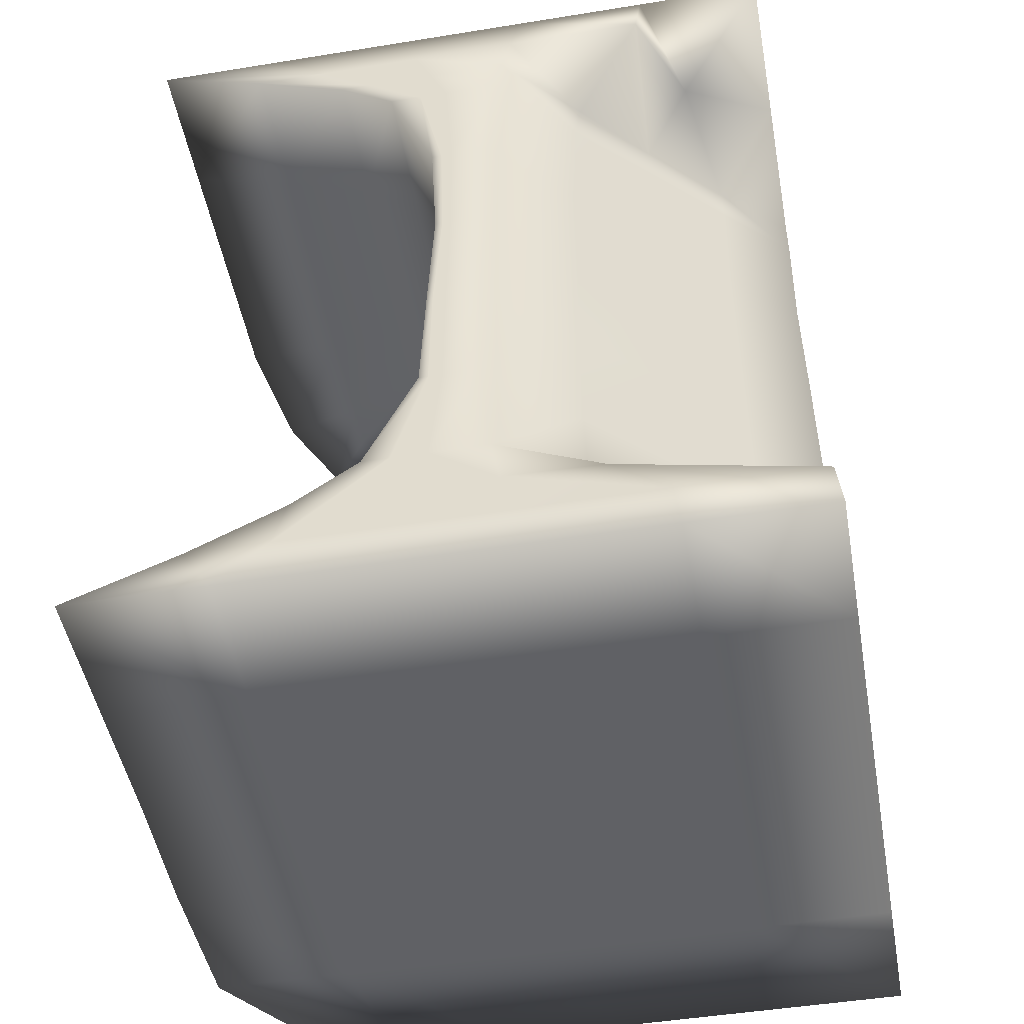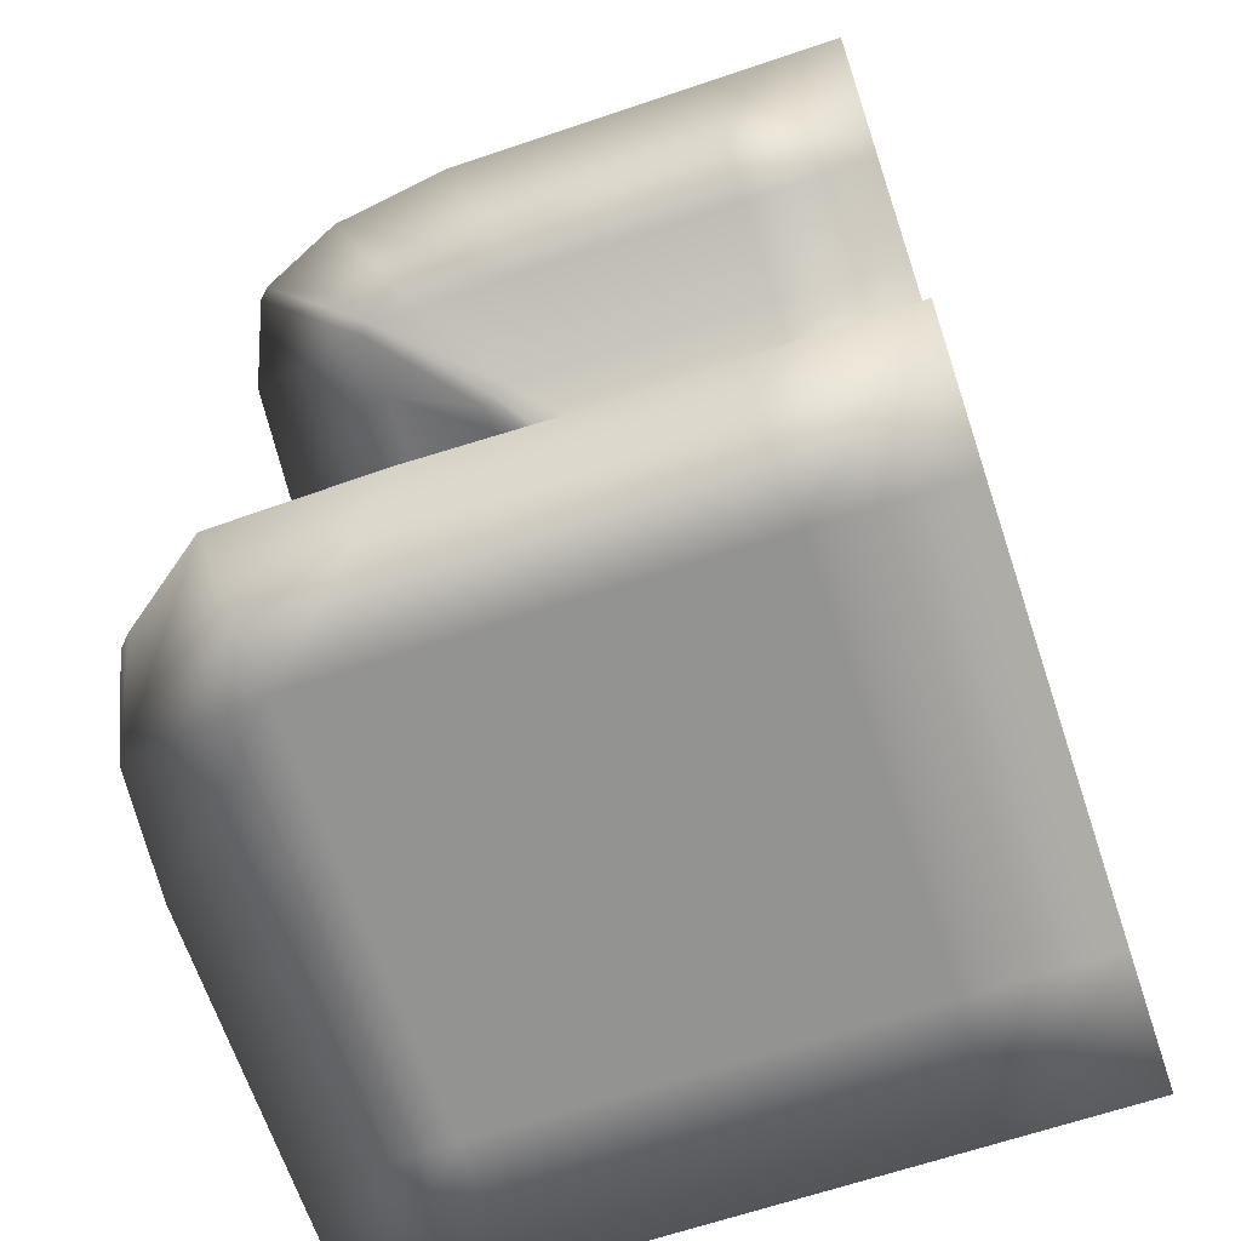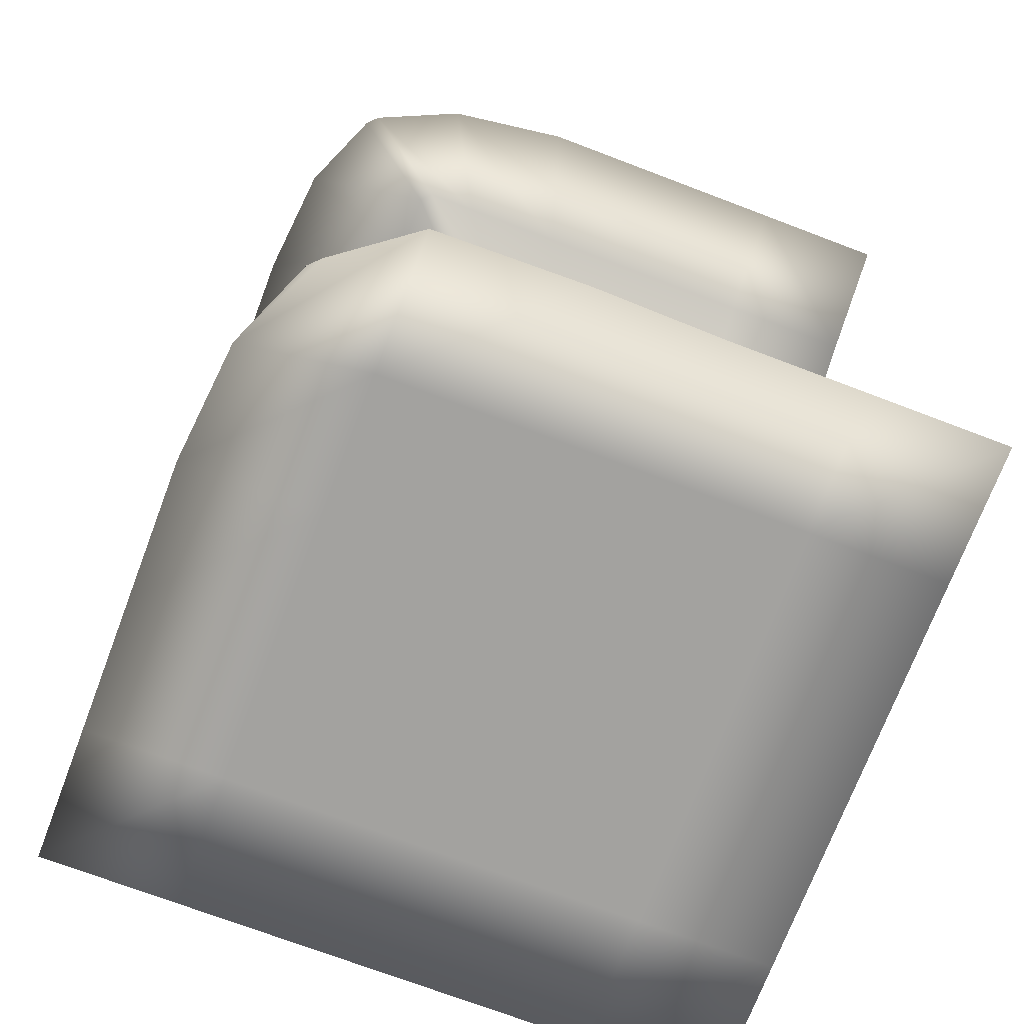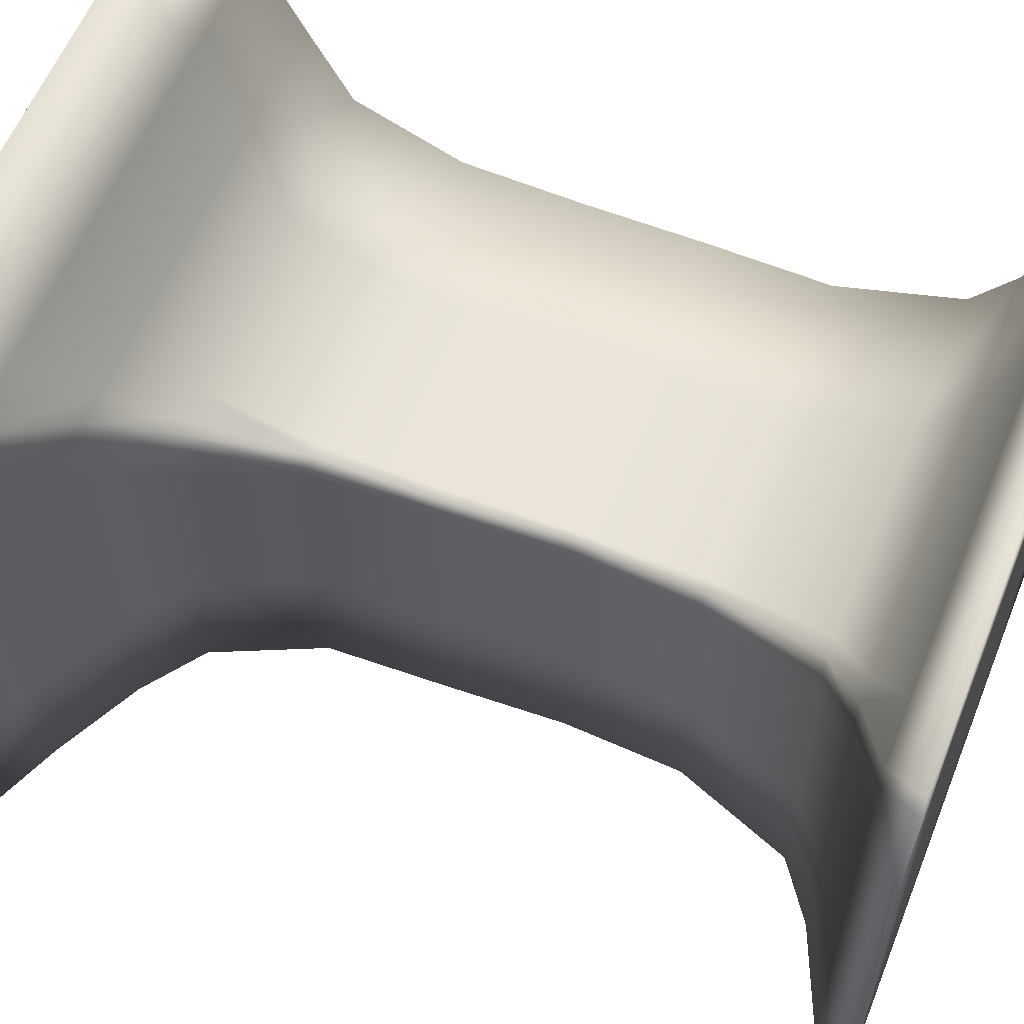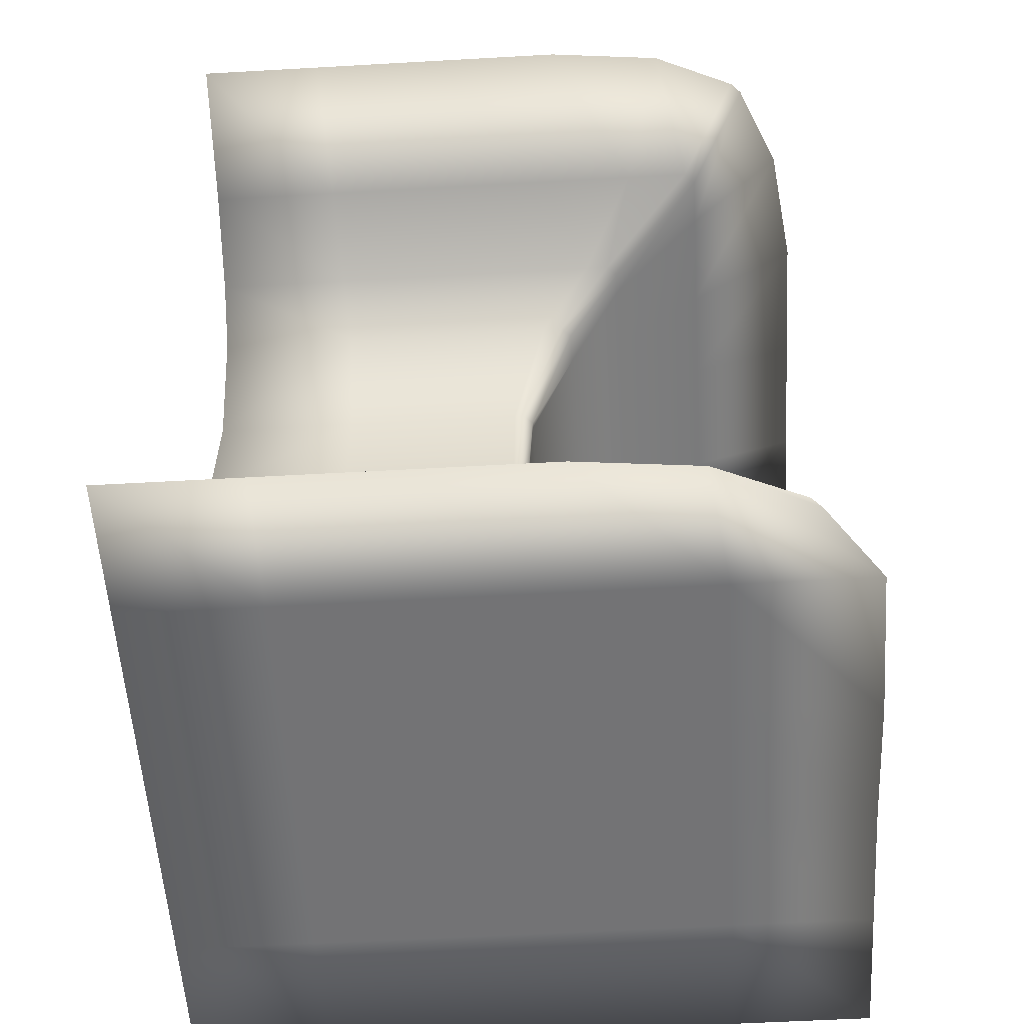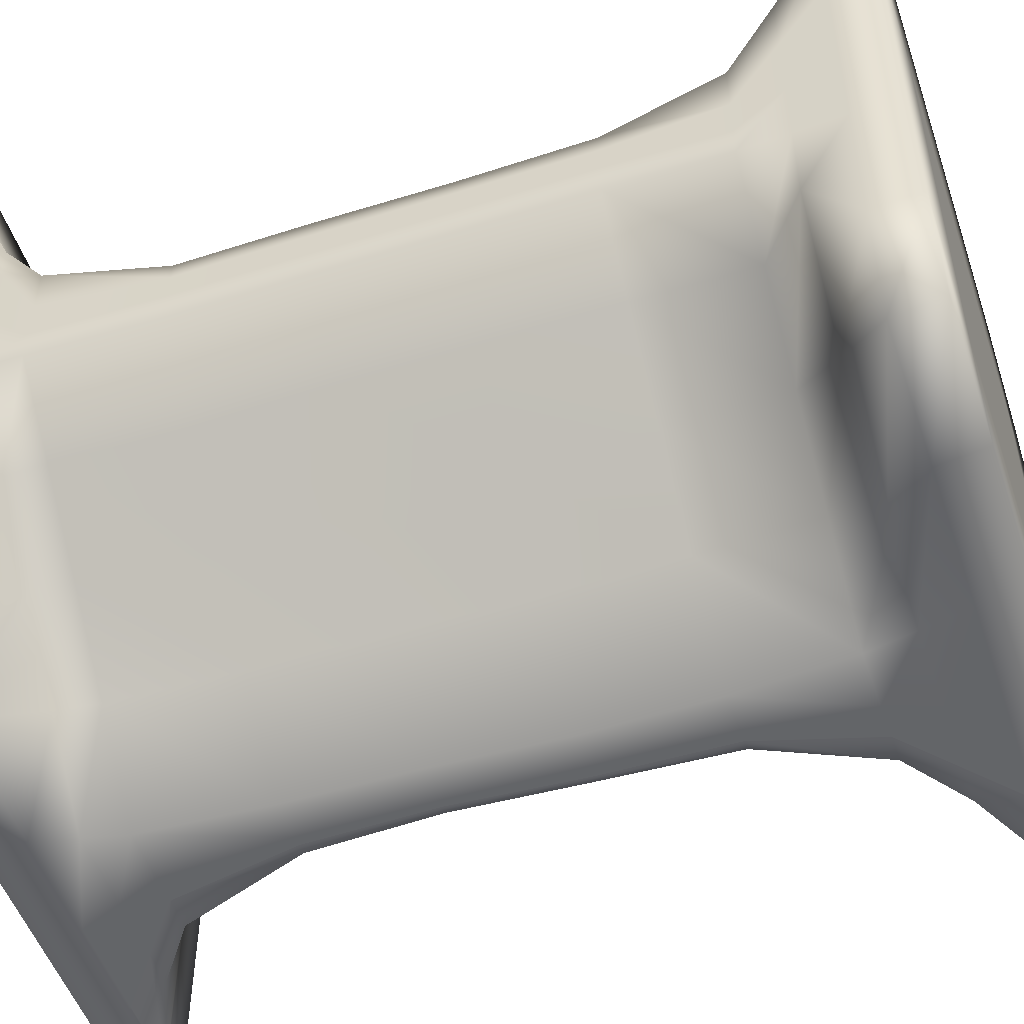
<metadata>
{"format":"obj","ext":"obj","renderer":"f3d","projection":"perspective","resolution":1024,"background":"white","views":[{"elev":-48.5,"azim":-169.8,"up":"+Y"},{"elev":-66.6,"azim":108.6,"up":"+Y"},{"elev":-72.5,"azim":69.2,"up":"+Y"},{"elev":59.3,"azim":111.9,"up":"+Z"},{"elev":-56.0,"azim":3.4,"up":"+Y"},{"elev":-51.4,"azim":-71.4,"up":"+Z"}]}
</metadata>
<code>
v  -24.06 0 77.25
v  -24.06 0 67.79
v  -14.61 0 67.79
v  -14.61 0 77.25
v  -5.154 0 67.79
v  -5.154 0 77.25
v  4.301 0 67.79
v  4.301 0 77.25
v  13.76 0 67.79
v  12.55 0 76.44
v  23.21 0 67.79
v  19.3 0 73.1
v  18.56 0 73.85
v  -24.06 0 58.34
v  -14.61 0 58.34
v  -5.154 0 58.34
v  4.301 0 58.34
v  13.76 0 58.34
v  23.38 0 57.53
v  -24.06 0 48.88
v  -14.61 0 48.88
v  -5.154 0 48.88
v  4.301 0 48.88
v  13.76 0 48.88
v  23.21 0 48.88
v  -24.06 0 39.43
v  -14.61 0 39.43
v  -5.154 0 39.43
v  4.301 0 39.43
v  13.76 0 39.43
v  23.21 0 39.43
v  -24.06 0 29.97
v  -14.61 0 29.97
v  -5.154 0 29.97
v  4.301 0 29.97
v  13.76 0 29.97
v  23.21 0 29.97
v  -23.58 60.2 77.25
v  -14.61 60.2 77.25
v  -14.61 60.2 67.79
v  -23.58 60.2 67.79
v  -5.154 60.2 77.25
v  -5.154 60.2 67.79
v  4.301 60.2 77.25
v  4.301 60.2 67.79
v  12.55 60.2 76.44
v  13.76 60.2 67.79
v  18.56 60.2 73.85
v  19.3 60.2 73.1
v  22.01 60.2 66.98
v  -14.61 60.2 58.34
v  -23.58 60.2 58.34
v  -5.154 60.2 58.34
v  4.301 60.2 58.34
v  13.76 60.2 58.34
v  23.21 60.2 58.34
v  -14.61 60.2 48.88
v  -23.58 60.2 48.88
v  -5.154 60.2 48.88
v  4.301 60.2 48.88
v  13.76 60.2 48.88
v  23.21 60.2 48.88
v  -14.61 60.2 39.43
v  -23.58 60.2 39.43
v  -5.154 60.2 39.43
v  4.301 60.2 39.43
v  13.76 60.2 39.43
v  23.21 60.2 39.43
v  -14.61 60.2 29.97
v  -23.58 60.2 29.97
v  -5.154 60.2 29.97
v  4.301 60.2 29.97
v  13.76 60.2 29.97
v  23.21 60.2 29.97
v  -14.21 3.187 68.72
v  -13.82 6.373 62.85
v  -23.78 6.373 62.85
v  -23.92 3.187 68.72
v  -4.507 3.187 68.72
v  -3.86 6.373 62.85
v  3.116 3.187 68.72
v  1.931 6.373 62.85
v  10.2 3.187 68.72
v  6.645 6.373 62.85
v  14.89 3.187 68.72
v  8.581 6.373 62.85
v  -23.64 9.559 57.28
v  -13.43 9.559 57.28
v  -13.13 17.2 54.26
v  -23.68 17.2 54.26
v  -3.213 9.559 57.28
v  -2.582 17.2 54.26
v  0.7459 9.559 57.28
v  0.0081 17.2 54.26
v  3.09 9.559 57.28
v  0.8767 17.2 54.26
v  4.216 9.559 57.28
v  -13 25.8 54.11
v  -23.59 25.8 54.11
v  -2.412 25.8 54.11
v  -0.0197 25.8 54.11
v  0.7932 25.8 54.11
v  -13.13 34.4 54.18
v  -23.54 34.4 54.18
v  -2.715 34.4 54.18
v  -0.1715 34.4 54.18
v  0.3378 34.4 54.18
v  -13.09 43 54.11
v  -23.45 43 54.11
v  -2.743 43 54.11
v  -0.0825 43 54.11
v  0.6048 43 54.11
v  -13.35 51.6 56.97
v  -23.58 51.6 56.97
v  -3.126 51.6 56.97
v  0.5256 51.6 56.97
v  2.429 51.6 56.97
v  3.895 51.6 56.97
v  -13.77 54.46 60.85
v  -14.19 57.33 67.45
v  -23.58 57.33 67.45
v  -23.58 54.46 60.85
v  -3.802 54.46 60.85
v  -4.478 57.33 67.45
v  1.784 54.46 60.85
v  3.043 57.33 67.45
v  6.205 54.46 60.85
v  9.981 57.33 67.45
v  7.902 54.46 60.85
v  14.55 57.33 67.45
v  15.63 3.187 63.14
v  9.326 6.373 58.49
v  9.326 6.373 62.1
v  15.63 3.187 67.97
v  15.63 3.187 55.89
v  9.326 6.373 53.45
v  15.63 3.187 48.88
v  9.326 6.373 48.88
v  15.63 3.187 39.43
v  9.326 6.373 39.43
v  15.63 3.187 29.97
v  9.326 6.373 29.97
v  4.961 9.559 56.54
v  4.961 9.559 53.84
v  1.51 17.2 52.89
v  1.51 17.2 53.52
v  4.961 9.559 51.01
v  1.51 17.2 51.01
v  4.961 9.559 48.88
v  1.51 17.2 48.88
v  4.961 9.559 39.43
v  1.51 17.2 39.43
v  4.961 9.559 29.97
v  1.51 17.2 29.97
v  1.216 25.8 52.89
v  1.216 25.8 53.36
v  1.216 25.8 51.01
v  1.216 25.8 48.88
v  1.216 25.8 39.43
v  1.216 25.8 29.97
v  0.847 34.4 52.89
v  0.847 34.4 53.44
v  0.847 34.4 51.01
v  0.847 34.4 48.88
v  0.847 34.4 39.43
v  0.847 34.4 29.97
v  1.292 43 52.89
v  1.292 43 53.36
v  1.292 43 51.01
v  1.292 43 48.88
v  1.292 43 39.43
v  1.292 43 29.97
v  4.64 51.6 53.84
v  4.64 51.6 56.23
v  4.64 51.6 51.01
v  4.64 51.6 48.88
v  4.64 51.6 39.43
v  4.64 51.6 29.97
v  8.647 54.46 58.49
v  15.29 57.33 63.14
v  15.29 57.33 66.7
v  8.647 54.46 60.11
v  8.647 54.46 53.45
v  15.29 57.33 55.89
v  8.647 54.46 48.88
v  15.29 57.33 48.88
v  8.647 54.46 39.43
v  15.29 57.33 39.43
v  8.647 54.46 29.97
v  15.29 57.33 29.97
v  10.2 3.187 29.97
v  6.645 6.373 29.97
v  3.116 3.187 29.97
v  1.931 6.373 29.97
v  -4.507 3.187 29.97
v  -3.86 6.373 29.97
v  -14.21 3.187 29.97
v  -10.44 6.373 30.17
v  -23.73 3.187 30.02
v  -18.01 6.373 35.88
v  3.09 9.559 29.97
v  0.8767 17.2 29.97
v  0.7459 9.559 29.97
v  0.0081 17.2 29.97
v  -3.213 9.559 29.97
v  -2.582 17.2 29.97
v  -8.688 9.559 35.14
v  -8.392 17.2 35.14
v  -13.77 9.559 39.87
v  -13.8 17.2 39.87
v  0.7932 25.8 29.97
v  -0.0197 25.8 29.97
v  -2.413 25.8 29.97
v  -8.261 25.8 35.14
v  -13.71 25.8 39.87
v  0.3378 34.4 29.97
v  -0.1715 34.4 29.97
v  -2.715 34.4 29.97
v  -8.388 34.4 35.14
v  -13.66 34.4 39.87
v  0.6048 43 29.97
v  -0.0825 43 29.97
v  -2.743 43 29.97
v  -8.355 43 35.14
v  -13.57 43 39.87
v  2.429 51.6 29.97
v  0.5256 51.6 29.97
v  -3.126 51.6 29.97
v  -8.616 51.6 35.14
v  -13.71 51.6 39.87
v  6.205 54.46 29.97
v  9.981 57.33 29.97
v  1.784 54.46 29.97
v  3.043 57.33 29.97
v  -3.802 54.46 29.97
v  -4.478 57.33 29.97
v  -9.034 54.46 35.14
v  -14.19 57.33 29.97
v  -13.71 54.46 39.87
v  -17.19 57.33 36.5
v  -23.92 3.187 39.43
v  -23.75 6.373 43.26
v  -23.92 3.187 48.88
v  -23.78 6.373 48.88
v  -23.92 3.187 55.89
v  -23.78 6.373 53.45
v  -23.92 3.187 63.14
v  -23.78 6.373 58.49
v  -18.9 9.559 44.59
v  -18.94 17.2 44.59
v  -23.64 9.559 48.88
v  -23.68 17.2 48.88
v  -23.64 9.559 51.01
v  -23.68 17.2 51.01
v  -23.64 9.559 53.84
v  -23.68 17.2 52.89
v  -18.85 25.8 44.59
v  -23.59 25.8 48.88
v  -23.59 25.8 51.01
v  -23.59 25.8 52.89
v  -18.8 34.4 44.59
v  -23.54 34.4 48.88
v  -23.54 34.4 51.01
v  -23.54 34.4 52.89
v  -18.71 43 44.59
v  -23.45 43 48.88
v  -23.45 43 51.01
v  -23.45 43 52.89
v  -18.84 51.6 44.59
v  -23.58 51.6 48.88
v  -23.58 51.6 51.01
v  -23.58 51.6 53.84
v  -18.84 54.46 44.59
v  -23.58 57.33 39.43
v  -23.58 54.46 48.88
v  -23.58 57.33 48.88
v  -23.58 54.46 53.45
v  -23.58 57.33 55.89
v  -23.58 54.46 58.49
v  -23.58 57.33 63.14
o Box001
g Box001
f 1 2 3 4
f 4 3 5 6
f 6 5 7 8
f 8 7 9 10
f 10 9 11 12 13
f 2 14 15 3
f 3 15 16 5
f 5 16 17 7
f 7 17 18 9
f 9 18 19 11
f 14 20 21 15
f 15 21 22 16
f 16 22 23 17
f 17 23 24 18
f 18 24 25 19
f 20 26 27 21
f 21 27 28 22
f 22 28 29 23
f 23 29 30 24
f 24 30 31 25
f 26 32 33 27
f 27 33 34 28
f 28 34 35 29
f 29 35 36 30
f 30 36 37 31
f 38 39 40 41
f 39 42 43 40
f 42 44 45 43
f 44 46 47 45
f 46 48 49 50 47
f 41 40 51 52
f 40 43 53 51
f 43 45 54 53
f 45 47 55 54
f 47 50 56 55
f 52 51 57 58
f 51 53 59 57
f 53 54 60 59
f 54 55 61 60
f 55 56 62 61
f 58 57 63 64
f 57 59 65 63
f 59 60 66 65
f 60 61 67 66
f 61 62 68 67
f 64 63 69 70
f 63 65 71 69
f 65 66 72 71
f 66 67 73 72
f 67 68 74 73
f 75 76 77 78
f 79 80 76 75
f 81 82 80 79
f 83 84 82 81
f 85 86 84 83
f 87 88 89 90
f 88 91 92 89
f 91 93 94 92
f 93 95 96 94
f 95 97 96
f 90 89 98 99
f 89 92 100 98
f 92 94 101 100
f 94 96 102 101
f 99 98 103 104
f 98 100 105 103
f 100 101 106 105
f 101 102 107 106
f 104 103 108 109
f 103 105 110 108
f 105 106 111 110
f 106 107 112 111
f 109 108 113 114
f 108 110 115 113
f 110 111 116 115
f 111 112 117 116
f 112 118 117
f 119 120 121 122
f 123 124 120 119
f 125 126 124 123
f 127 128 126 125
f 129 130 128 127
f 131 132 133 134
f 135 136 132 131
f 137 138 136 135
f 139 140 138 137
f 141 142 140 139
f 143 144 145 146
f 144 147 148 145
f 147 149 150 148
f 149 151 152 150
f 151 153 154 152
f 146 145 155 156
f 145 148 157 155
f 148 150 158 157
f 150 152 159 158
f 152 154 160 159
f 156 155 161 162
f 155 157 163 161
f 157 158 164 163
f 158 159 165 164
f 159 160 166 165
f 162 161 167 168
f 161 163 169 167
f 163 164 170 169
f 164 165 171 170
f 165 166 172 171
f 168 167 173 174
f 167 169 175 173
f 169 170 176 175
f 170 171 177 176
f 171 172 178 177
f 179 180 181 182
f 183 184 180 179
f 185 186 184 183
f 187 188 186 185
f 189 190 188 187
f 191 192 142 141
f 193 194 192 191
f 195 196 194 193
f 197 198 196 195
f 199 200 198 197
f 153 201 202 154
f 201 203 204 202
f 203 205 206 204
f 205 207 208 206
f 207 209 210 208
f 154 202 211 160
f 202 204 212 211
f 204 206 213 212
f 206 208 214 213
f 208 210 215 214
f 160 211 216 166
f 211 212 217 216
f 212 213 218 217
f 213 214 219 218
f 214 215 220 219
f 166 216 221 172
f 216 217 222 221
f 217 218 223 222
f 218 219 224 223
f 219 220 225 224
f 172 221 226 178
f 221 222 227 226
f 222 223 228 227
f 223 224 229 228
f 224 225 230 229
f 231 232 190 189
f 233 234 232 231
f 235 236 234 233
f 237 238 236 235
f 239 240 238 237
f 241 242 200 199
f 243 244 242 241
f 245 246 244 243
f 247 248 246 245
f 78 77 248 247
f 209 249 250 210
f 249 251 252 250
f 251 253 254 252
f 253 255 256 254
f 255 87 90 256
f 210 250 257 215
f 250 252 258 257
f 252 254 259 258
f 254 256 260 259
f 256 90 99 260
f 215 257 261 220
f 257 258 262 261
f 258 259 263 262
f 259 260 264 263
f 260 99 104 264
f 220 261 265 225
f 261 262 266 265
f 262 263 267 266
f 263 264 268 267
f 264 104 109 268
f 225 265 269 230
f 265 266 270 269
f 266 267 271 270
f 267 268 272 271
f 268 109 114 272
f 273 274 240 239
f 275 276 274 273
f 277 278 276 275
f 279 280 278 277
f 122 121 280 279
f 120 39 38 121
f 122 114 113 119
f 124 42 39 120
f 119 113 115 123
f 126 44 42 124
f 123 115 116 125
f 128 46 44 126
f 125 116 117 127
f 130 48 46 128
f 127 117 118 129
f 180 50 49 181
f 182 174 173 179
f 184 56 50 180
f 179 173 175 183
f 186 62 56 184
f 183 175 176 185
f 188 68 62 186
f 185 176 177 187
f 190 74 68 188
f 187 177 178 189
f 232 73 74 190
f 189 178 226 231
f 234 72 73 232
f 231 226 227 233
f 236 71 72 234
f 233 227 228 235
f 238 69 71 236
f 235 228 229 237
f 240 70 69 238
f 237 229 230 239
f 274 64 70 240
f 239 230 269 273
f 276 58 64 274
f 273 269 270 275
f 278 52 58 276
f 275 270 271 277
f 280 41 52 278
f 277 271 272 279
f 121 38 41 280
f 279 272 114 122
f 76 88 87 77
f 78 1 4 75
f 80 91 88 76
f 75 4 6 79
f 82 93 91 80
f 79 6 8 81
f 84 95 93 82
f 81 8 10 83
f 86 97 95 84
f 83 10 13 85
f 132 144 143 133
f 134 12 11 131
f 136 147 144 132
f 131 11 19 135
f 138 149 147 136
f 135 19 25 137
f 140 151 149 138
f 137 25 31 139
f 142 153 151 140
f 139 31 37 141
f 192 201 153 142
f 141 37 36 191
f 194 203 201 192
f 191 36 35 193
f 196 205 203 194
f 193 35 34 195
f 198 207 205 196
f 195 34 33 197
f 200 209 207 198
f 197 33 32 199
f 242 249 209 200
f 199 32 26 241
f 244 251 249 242
f 241 26 20 243
f 246 253 251 244
f 243 20 14 245
f 248 255 253 246
f 245 14 2 247
f 77 87 255 248
f 247 2 1 78
f 13 12 134 85
f 97 143 146 96
f 96 146 156 102
f 102 156 162 107
f 107 162 168 112
f 112 168 174 118
f 118 174 182 129
f 129 182 181 130
f 130 181 49 48
f 85 134 133 86
f 86 133 143 97

</code>
